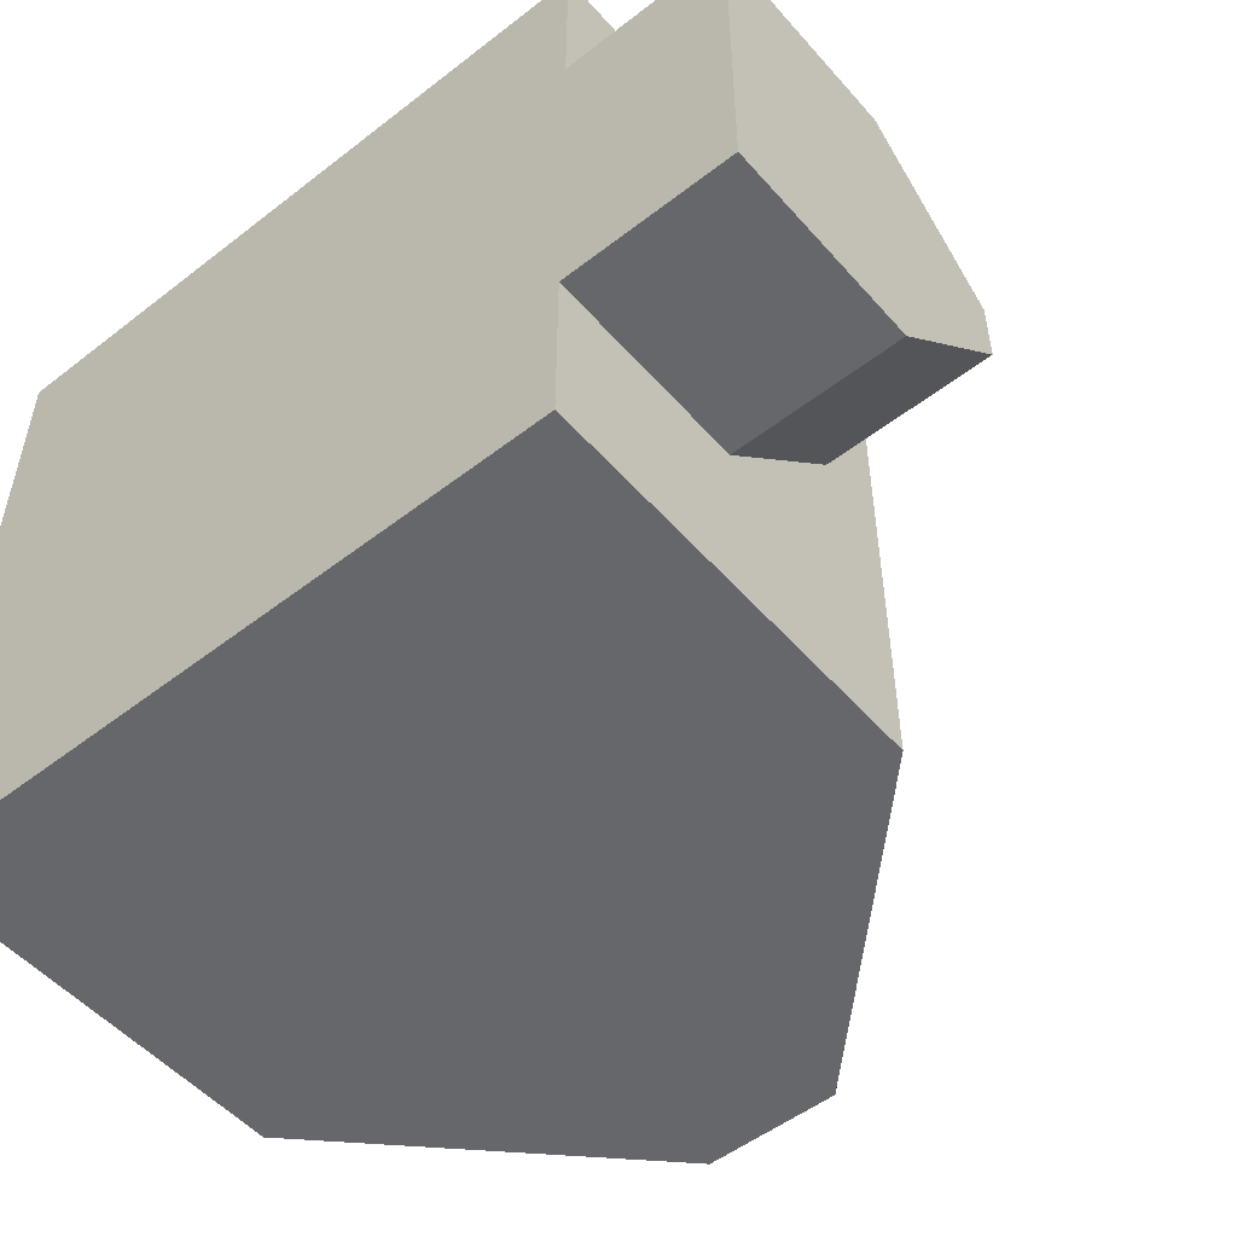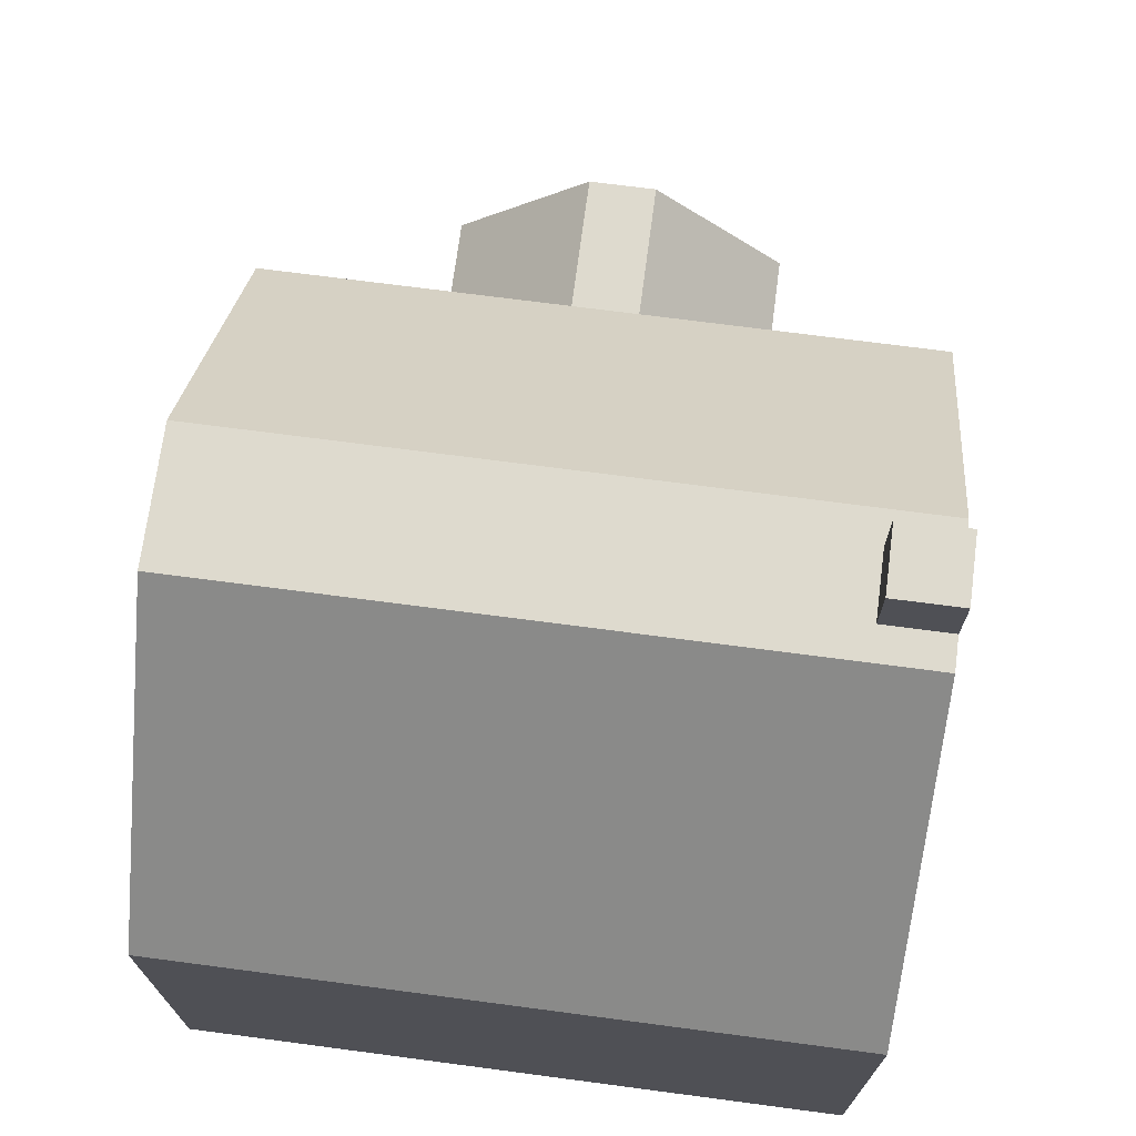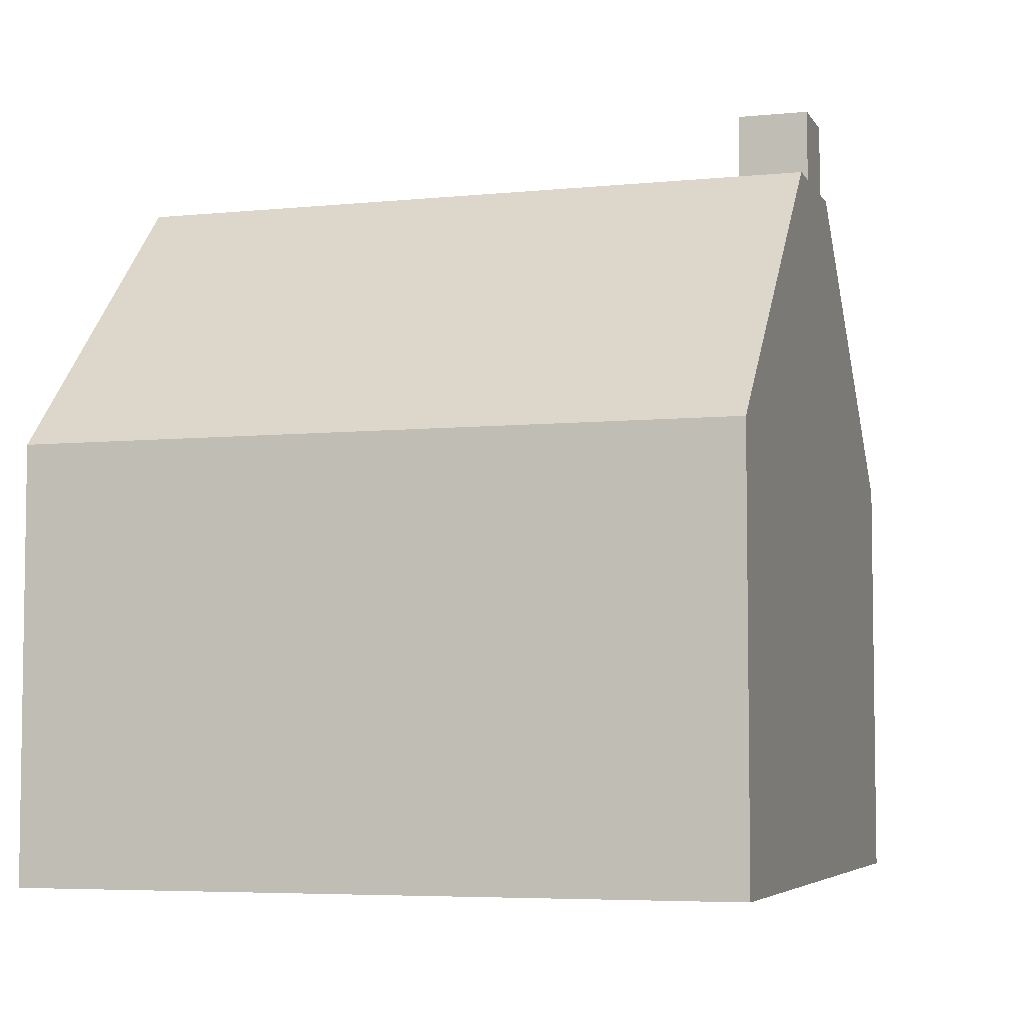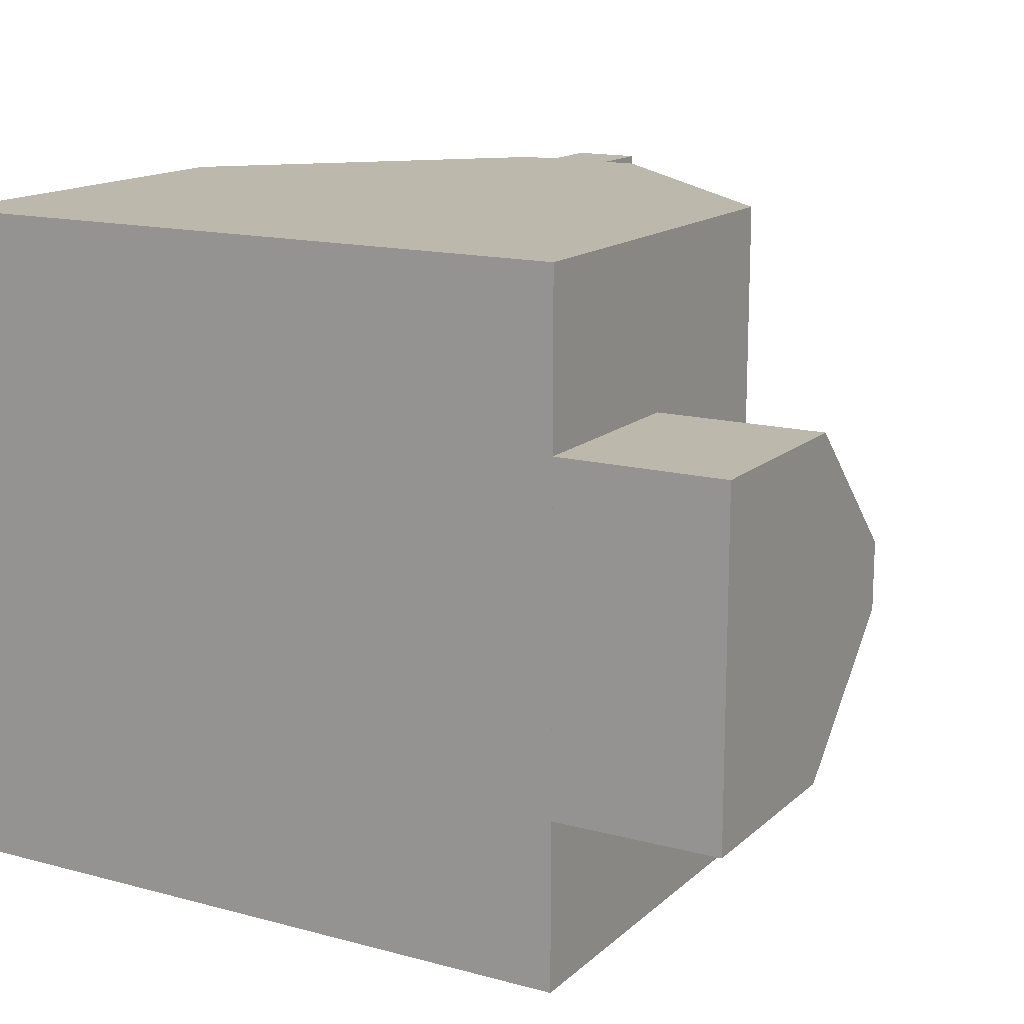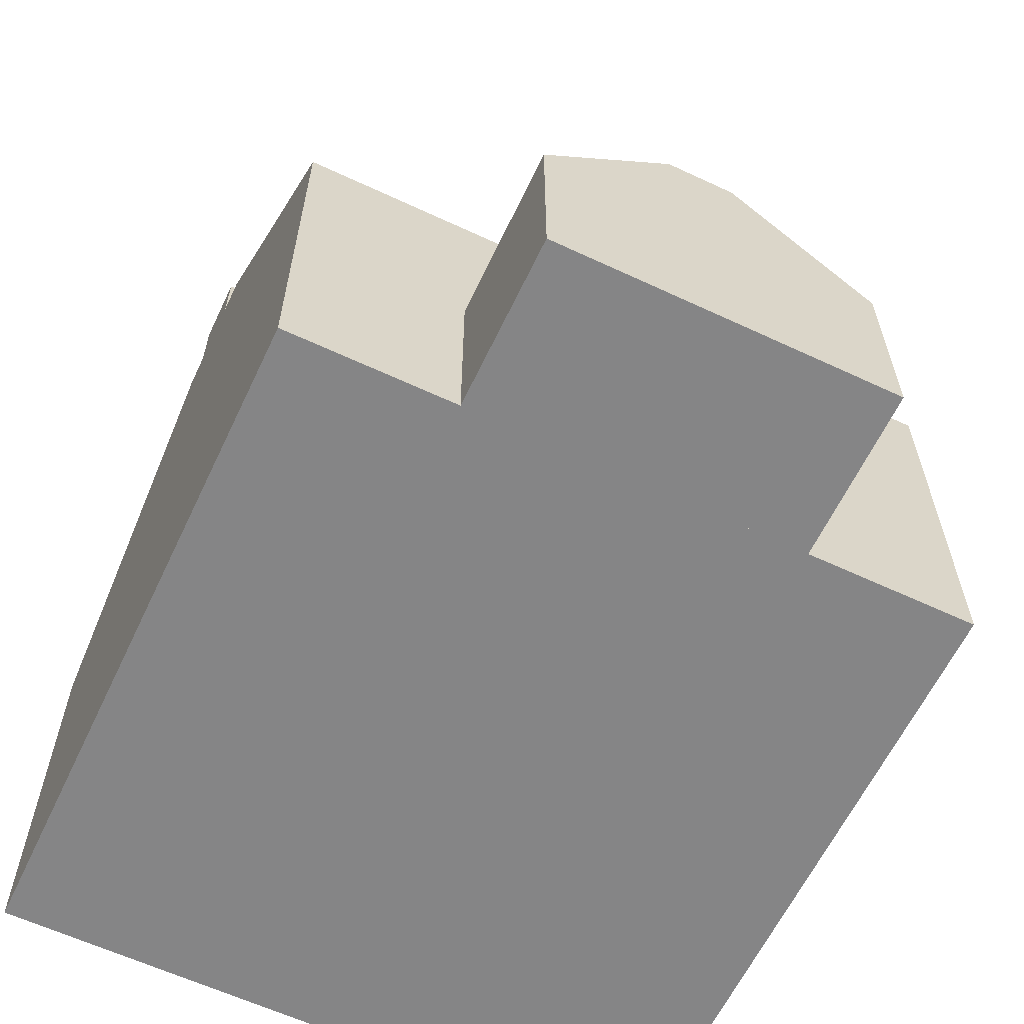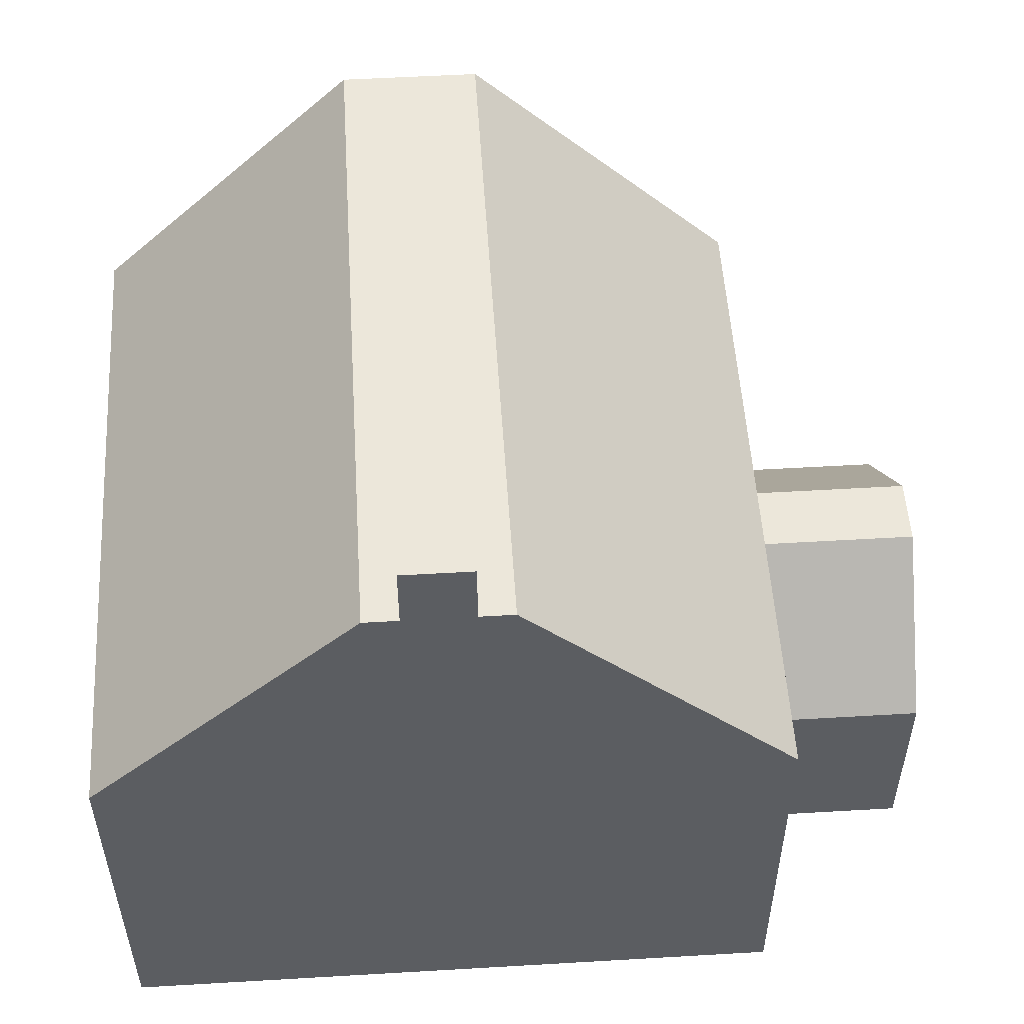
<metadata>
{"format":"obj","ext":"obj","renderer":"f3d","projection":"perspective","resolution":1024,"background":"white","views":[{"elev":-52.0,"azim":39.9,"up":"+Z"},{"elev":71.1,"azim":-82.5,"up":"+Y"},{"elev":-5.4,"azim":-72.7,"up":"+Y"},{"elev":14.9,"azim":29.8,"up":"+Z"},{"elev":-61.9,"azim":64.6,"up":"+Y"},{"elev":53.2,"azim":-3.6,"up":"+Y"}]}
</metadata>
<code>
g default
v -5 -5 5
v -3 -5 5
v -1 -5 5
v 1 -5 5
v 3 -5 5
v 5 -5 5
v -5 -3 5
v -3 -3 5
v -1 -3 5
v 1 -3 5
v 3 -3 5
v 5 -3 5
v -5 -1 5
v -3 -1 5
v -1 -1 5
v 1 -1 5
v 3 -1 5
v 5 -1 5
v -5 1 5
v -3 1 5
v -1 1 5
v 1 1 5
v 3 1 5
v 5 1 5
v -3 3 5
v -1 3 5
v 1 3 5
v 3 3 5
v -1 5 5
v 1 5 5
v -1 5 3
v 1 5 3
v -1 5 1
v 1 5 1
v -1 5 -1
v 1 5 -1
v -1 5 -3
v 1 5 -3
v -1 5 -5
v 1 5 -5
v -3 3 -5
v -1 3 -5
v 1 3 -5
v 3 3 -5
v -5 1 -5
v -3 1 -5
v -1 1 -5
v 1 1 -5
v 3 1 -5
v 5 1 -5
v -5 -1 -5
v -3 -1 -5
v -1 -1 -5
v 1 -1 -5
v 3 -1 -5
v 5 -1 -5
v -5 -3 -5
v -3 -3 -5
v -1 -3 -5
v 1 -3 -5
v 3 -3 -5
v 5 -3 -5
v -5 -5 -5
v -3 -5 -5
v -1 -5 -5
v 1 -5 -5
v 3 -5 -5
v 5 -5 -5
v -5 -5 -3
v -3 -5 -3
v -1 -5 -3
v 1 -5 -3
v 3 -5 -3
v 5 -5 -3
v -5 -5 -1
v -3 -5 -1
v -1 -5 -1
v 1 -5 -1
v 3 -5 -1
v 5 -5 -1
v -5 -5 1
v -3 -5 1
v -1 -5 1
v 1 -5 1
v 3 -5 1
v 5 -5 1
v -5 -5 3
v -3 -5 3
v -1 -5 3
v 1 -5 3
v 3 -5 3
v 5 -5 3
v 5 -3 -3
v 5 -3 -1
v 5 -3 1
v 5 -3 3
v 5 -1 -3
v 5 -1 -1
v 5 -1 1
v 5 -1 3
v 5 1 -3
v 5 1 -1
v 5 1 1
v 5 1 3
v -5 -3 -3
v -5 -3 -1
v -5 -3 1
v -5 -3 3
v -5 -1 -3
v -5 -1 -1
v -5 -1 1
v -5 -1 3
v -5 1 -3
v -5 1 -1
v -5 1 1
v -5 1 3
v 3 3 3
v 3 3 1
v 3 3 -1
v 3 3 -3
v -3 3 3
v -3 3 1
v -3 3 -1
v -3 3 -3
g pCube1
f 1 2 8 7
f 2 3 9 8
f 3 4 10 9
f 4 5 11 10
f 5 6 12 11
f 7 8 14 13
f 8 9 15 14
f 9 10 16 15
f 10 11 17 16
f 11 12 18 17
f 13 14 20 19
f 14 15 21 20
f 15 16 22 21
f 16 17 23 22
f 17 18 24 23
f 20 21 26 25
f 21 22 27 26
f 22 23 28 27
f 26 27 30 29
f 29 30 32 31
f 31 32 34 33
f 33 34 36 35
f 35 36 38 37
f 37 38 40 39
f 39 40 43 42
f 41 42 47 46
f 42 43 48 47
f 43 44 49 48
f 45 46 52 51
f 46 47 53 52
f 47 48 54 53
f 48 49 55 54
f 49 50 56 55
f 51 52 58 57
f 52 53 59 58
f 53 54 60 59
f 54 55 61 60
f 55 56 62 61
f 57 58 64 63
f 58 59 65 64
f 59 60 66 65
f 60 61 67 66
f 61 62 68 67
f 63 64 70 69
f 64 65 71 70
f 65 66 72 71
f 66 67 73 72
f 67 68 74 73
f 69 70 76 75
f 70 71 77 76
f 71 72 78 77
f 72 73 79 78
f 73 74 80 79
f 75 76 82 81
f 76 77 83 82
f 77 78 84 83
f 78 79 85 84
f 79 80 86 85
f 81 82 88 87
f 82 83 89 88
f 83 84 90 89
f 84 85 91 90
f 85 86 92 91
f 87 88 2 1
f 88 89 3 2
f 89 90 4 3
f 90 91 5 4
f 91 92 6 5
f 74 68 62 93
f 80 74 93 94
f 86 80 94 95
f 92 86 95 96
f 6 92 96 12
f 93 62 56 97
f 94 93 97 98
f 95 94 98 99
f 96 95 99 100
f 12 96 100 18
f 97 56 50 101
f 98 97 101 102
f 99 98 102 103
f 100 99 103 104
f 18 100 104 24
f 40 44 43
f 63 69 105 57
f 69 75 106 105
f 75 81 107 106
f 81 87 108 107
f 87 1 7 108
f 57 105 109 51
f 105 106 110 109
f 106 107 111 110
f 107 108 112 111
f 108 7 13 112
f 51 109 113 45
f 109 110 114 113
f 110 111 115 114
f 111 112 116 115
f 112 13 19 116
f 29 25 26
f 25 19 20
f 114 123 124 113
f 41 39 42
f 45 41 46
f 44 50 49
f 104 103 118 117
f 28 30 27
f 24 28 23
f 32 117 118 34
f 28 117 32 30
f 104 117 28 24
f 118 103 102 119
f 34 118 119 36
f 119 102 101 120
f 36 119 120 38
f 120 101 50 44
f 38 120 44 40
f 113 124 41 45
f 116 121 122 115
f 115 122 123 114
f 116 19 25 121
f 121 25 29 31
f 122 121 31 33
f 123 122 33 35
f 124 123 35 37
f 41 124 37 39
g default
v 7.5 -5 2.5
v 7.5 -5 1.5
v 7.5 -5 0.5
v 7.5 -5 -0.5
v 7.5 -5 -1.5
v 7.5 -5 -2.5
v 7.5 -4 2.5
v 7.5 -4 1.5
v 7.5 -4 0.5
v 7.5 -4 -0.5
v 7.5 -4 -1.5
v 7.5 -4 -2.5
v 7.5 -3 2.5
v 7.5 -3 1.5
v 7.5 -3 0.5
v 7.5 -3 -0.5
v 7.5 -3 -1.5
v 7.5 -3 -2.5
v 7.5 -2 2.5
v 7.5 -2 1.5
v 7.5 -2 0.5
v 7.5 -2 -0.5
v 7.5 -2 -1.5
v 7.5 -2 -2.5
v 7.5 -1 1.5
v 7.5 -1 0.5
v 7.5 -1 -0.5
v 7.5 -1 -1.5
v 7.5 0 0.5
v 7.5 0 -0.5
v 7 0 0.5
v 7 0 -0.5
v 6.5 0 0.5
v 6.5 0 -0.5
v 6 0 0.5
v 6 0 -0.5
v 5.5 0 0.5
v 5.5 0 -0.5
v 5 0 0.5
v 5 0 -0.5
v 5 -1 1.5
v 5 -1 0.5
v 5 -1 -0.5
v 5 -1 -1.5
v 5 -2 2.5
v 5 -2 1.5
v 5 -2 0.5
v 5 -2 -0.5
v 5 -2 -1.5
v 5 -2 -2.5
v 5 -3 2.5
v 5 -3 1.5
v 5 -3 0.5
v 5 -3 -0.5
v 5 -3 -1.5
v 5 -3 -2.5
v 5 -4 2.5
v 5 -4 1.5
v 5 -4 0.5
v 5 -4 -0.5
v 5 -4 -1.5
v 5 -4 -2.5
v 5 -5 2.5
v 5 -5 1.5
v 5 -5 0.5
v 5 -5 -0.5
v 5 -5 -1.5
v 5 -5 -2.5
v 5.5 -5 2.5
v 5.5 -5 1.5
v 5.5 -5 0.5
v 5.5 -5 -0.5
v 5.5 -5 -1.5
v 5.5 -5 -2.5
v 6 -5 2.5
v 6 -5 1.5
v 6 -5 0.5
v 6 -5 -0.5
v 6 -5 -1.5
v 6 -5 -2.5
v 6.5 -5 2.5
v 6.5 -5 1.5
v 6.5 -5 0.5
v 6.5 -5 -0.5
v 6.5 -5 -1.5
v 6.5 -5 -2.5
v 7 -5 2.5
v 7 -5 1.5
v 7 -5 0.5
v 7 -5 -0.5
v 7 -5 -1.5
v 7 -5 -2.5
v 5.5 -4 -2.5
v 6 -4 -2.5
v 6.5 -4 -2.5
v 7 -4 -2.5
v 5.5 -3 -2.5
v 6 -3 -2.5
v 6.5 -3 -2.5
v 7 -3 -2.5
v 5.5 -2 -2.5
v 6 -2 -2.5
v 6.5 -2 -2.5
v 7 -2 -2.5
v 5.5 -4 2.5
v 6 -4 2.5
v 6.5 -4 2.5
v 7 -4 2.5
v 5.5 -3 2.5
v 6 -3 2.5
v 6.5 -3 2.5
v 7 -3 2.5
v 5.5 -2 2.5
v 6 -2 2.5
v 6.5 -2 2.5
v 7 -2 2.5
v 7 -1 -1.5
v 6.5 -1 -1.5
v 6 -1 -1.5
v 5.5 -1 -1.5
v 7 -1 1.5
v 6.5 -1 1.5
v 6 -1 1.5
v 5.5 -1 1.5
g pCube2
f 125 126 132 131
f 126 127 133 132
f 127 128 134 133
f 128 129 135 134
f 129 130 136 135
f 131 132 138 137
f 132 133 139 138
f 133 134 140 139
f 134 135 141 140
f 135 136 142 141
f 137 138 144 143
f 138 139 145 144
f 139 140 146 145
f 140 141 147 146
f 141 142 148 147
f 144 145 150 149
f 145 146 151 150
f 146 147 152 151
f 150 151 154 153
f 153 154 156 155
f 155 156 158 157
f 157 158 160 159
f 159 160 162 161
f 161 162 164 163
f 163 164 167 166
f 165 166 171 170
f 166 167 172 171
f 167 168 173 172
f 169 170 176 175
f 170 171 177 176
f 171 172 178 177
f 172 173 179 178
f 173 174 180 179
f 175 176 182 181
f 176 177 183 182
f 177 178 184 183
f 178 179 185 184
f 179 180 186 185
f 181 182 188 187
f 182 183 189 188
f 183 184 190 189
f 184 185 191 190
f 185 186 192 191
f 187 188 194 193
f 188 189 195 194
f 189 190 196 195
f 190 191 197 196
f 191 192 198 197
f 193 194 200 199
f 194 195 201 200
f 195 196 202 201
f 196 197 203 202
f 197 198 204 203
f 199 200 206 205
f 200 201 207 206
f 201 202 208 207
f 202 203 209 208
f 203 204 210 209
f 205 206 212 211
f 206 207 213 212
f 207 208 214 213
f 208 209 215 214
f 209 210 216 215
f 211 212 126 125
f 212 213 127 126
f 213 214 128 127
f 214 215 129 128
f 215 216 130 129
f 198 192 186 217
f 204 198 217 218
f 210 204 218 219
f 216 210 219 220
f 130 216 220 136
f 217 186 180 221
f 218 217 221 222
f 219 218 222 223
f 220 219 223 224
f 136 220 224 142
f 221 180 174 225
f 222 221 225 226
f 223 222 226 227
f 224 223 227 228
f 142 224 228 148
f 164 168 167
f 187 193 229 181
f 193 199 230 229
f 199 205 231 230
f 205 211 232 231
f 211 125 131 232
f 181 229 233 175
f 229 230 234 233
f 230 231 235 234
f 231 232 236 235
f 232 131 137 236
f 175 233 237 169
f 233 234 238 237
f 234 235 239 238
f 235 236 240 239
f 236 137 143 240
f 153 149 150
f 149 143 144
f 238 247 248 237
f 165 163 166
f 169 165 170
f 168 174 173
f 228 227 242 241
f 152 154 151
f 148 152 147
f 156 241 242 158
f 152 241 156 154
f 228 241 152 148
f 242 227 226 243
f 158 242 243 160
f 243 226 225 244
f 160 243 244 162
f 244 225 174 168
f 162 244 168 164
f 237 248 165 169
f 240 245 246 239
f 239 246 247 238
f 240 143 149 245
f 245 149 153 155
f 246 245 155 157
f 247 246 157 159
f 248 247 159 161
f 165 248 161 163
g default
v -0.5 5 5
v 0.5 5 5
v -0.5 6 5
v 0.5 6 5
v -0.5 6 4
v 0.5 6 4
v -0.5 5 4
v 0.5 5 4
g pCube3
f 249 250 252 251
f 251 252 254 253
f 253 254 256 255
f 255 256 250 249
f 250 256 254 252
f 255 249 251 253

</code>
